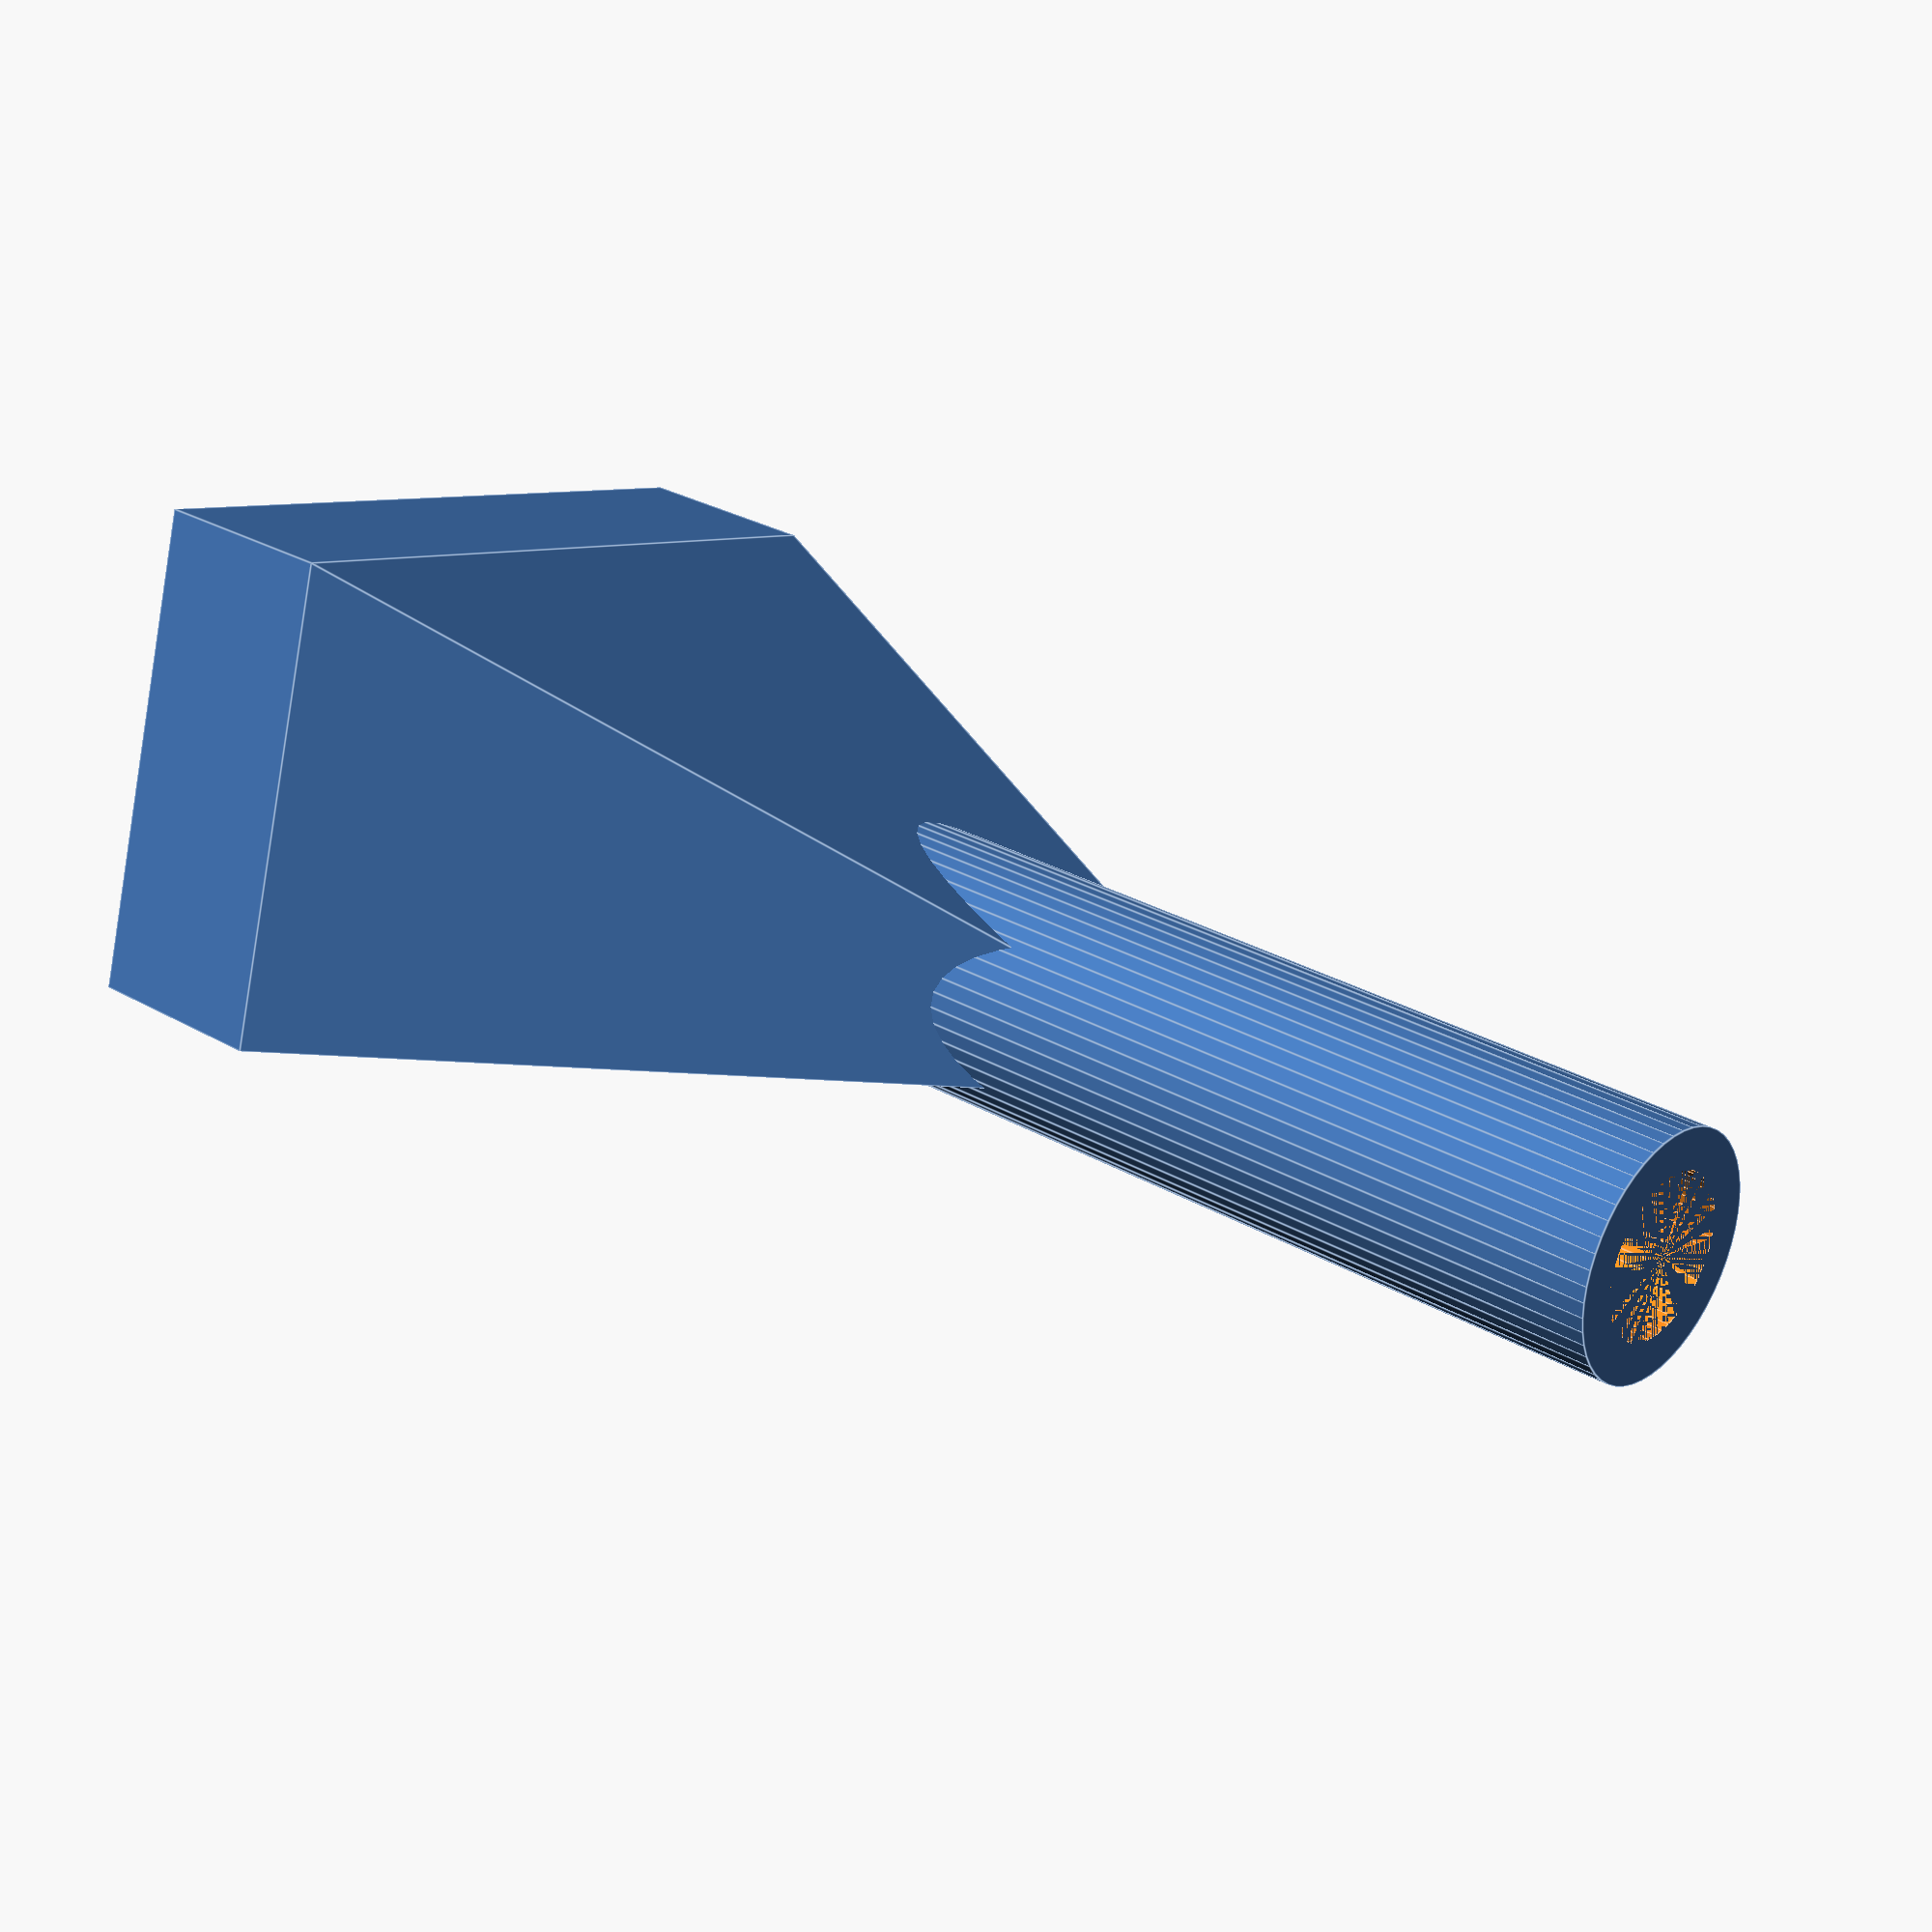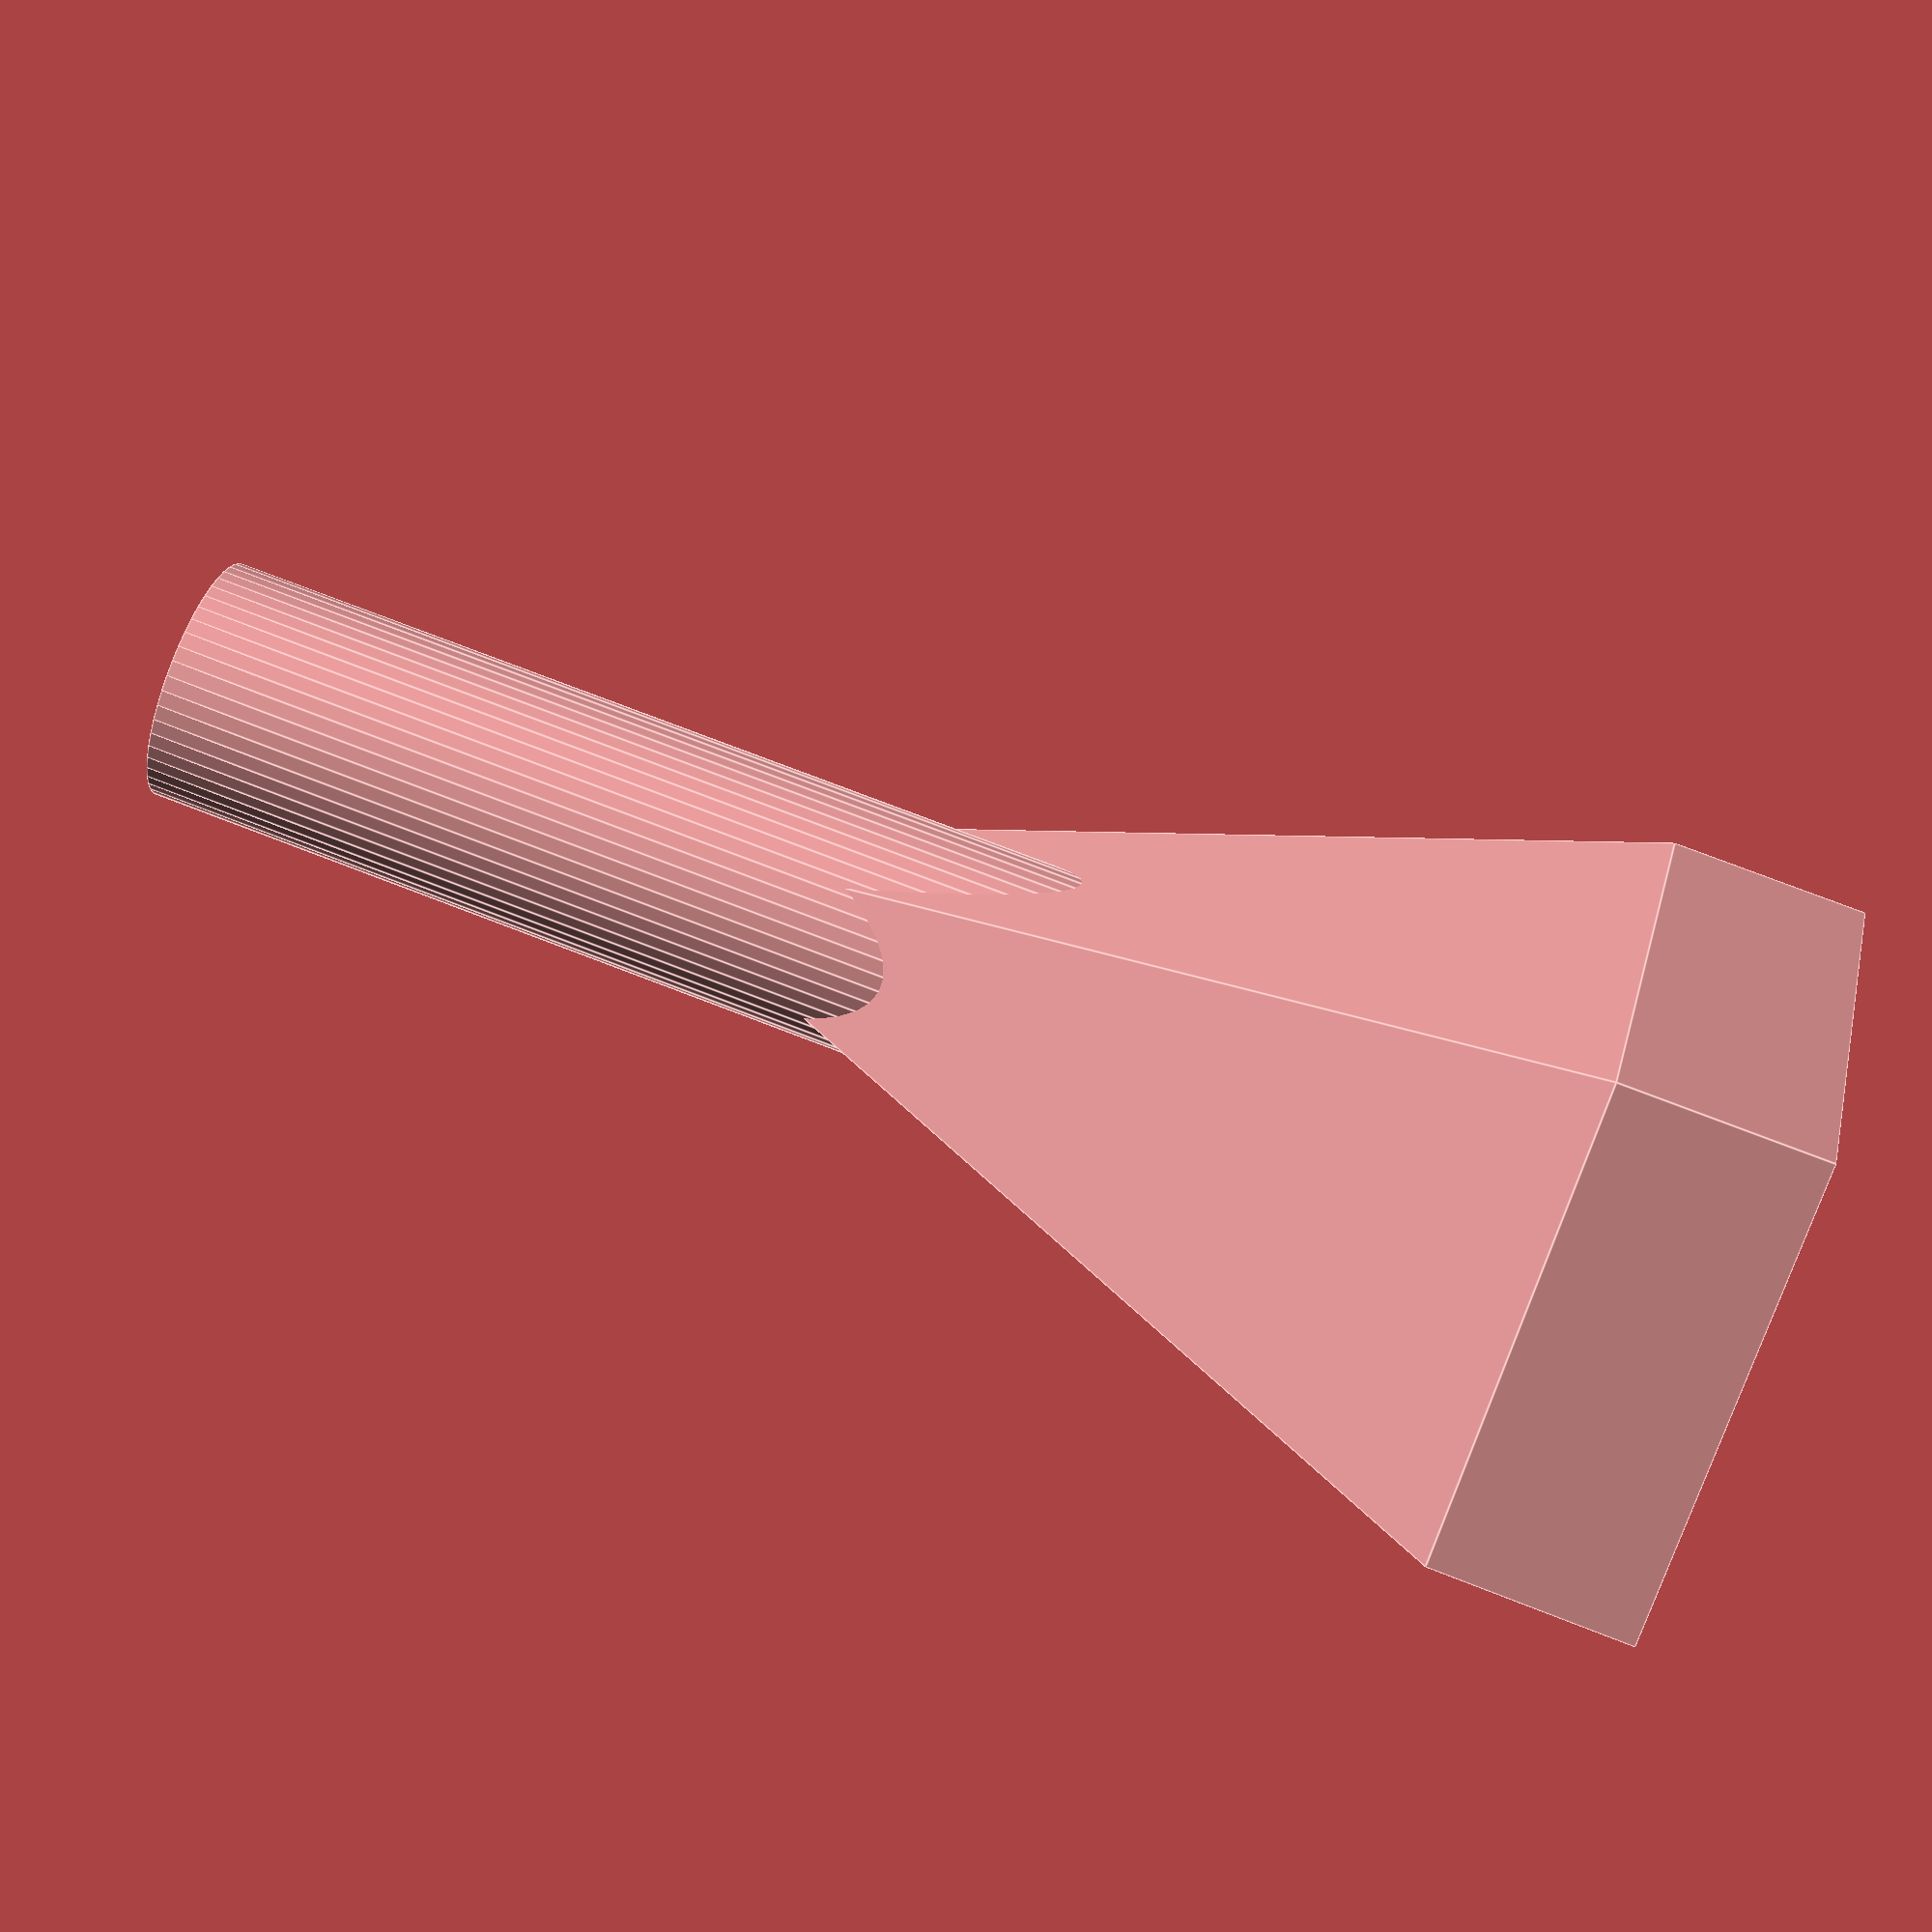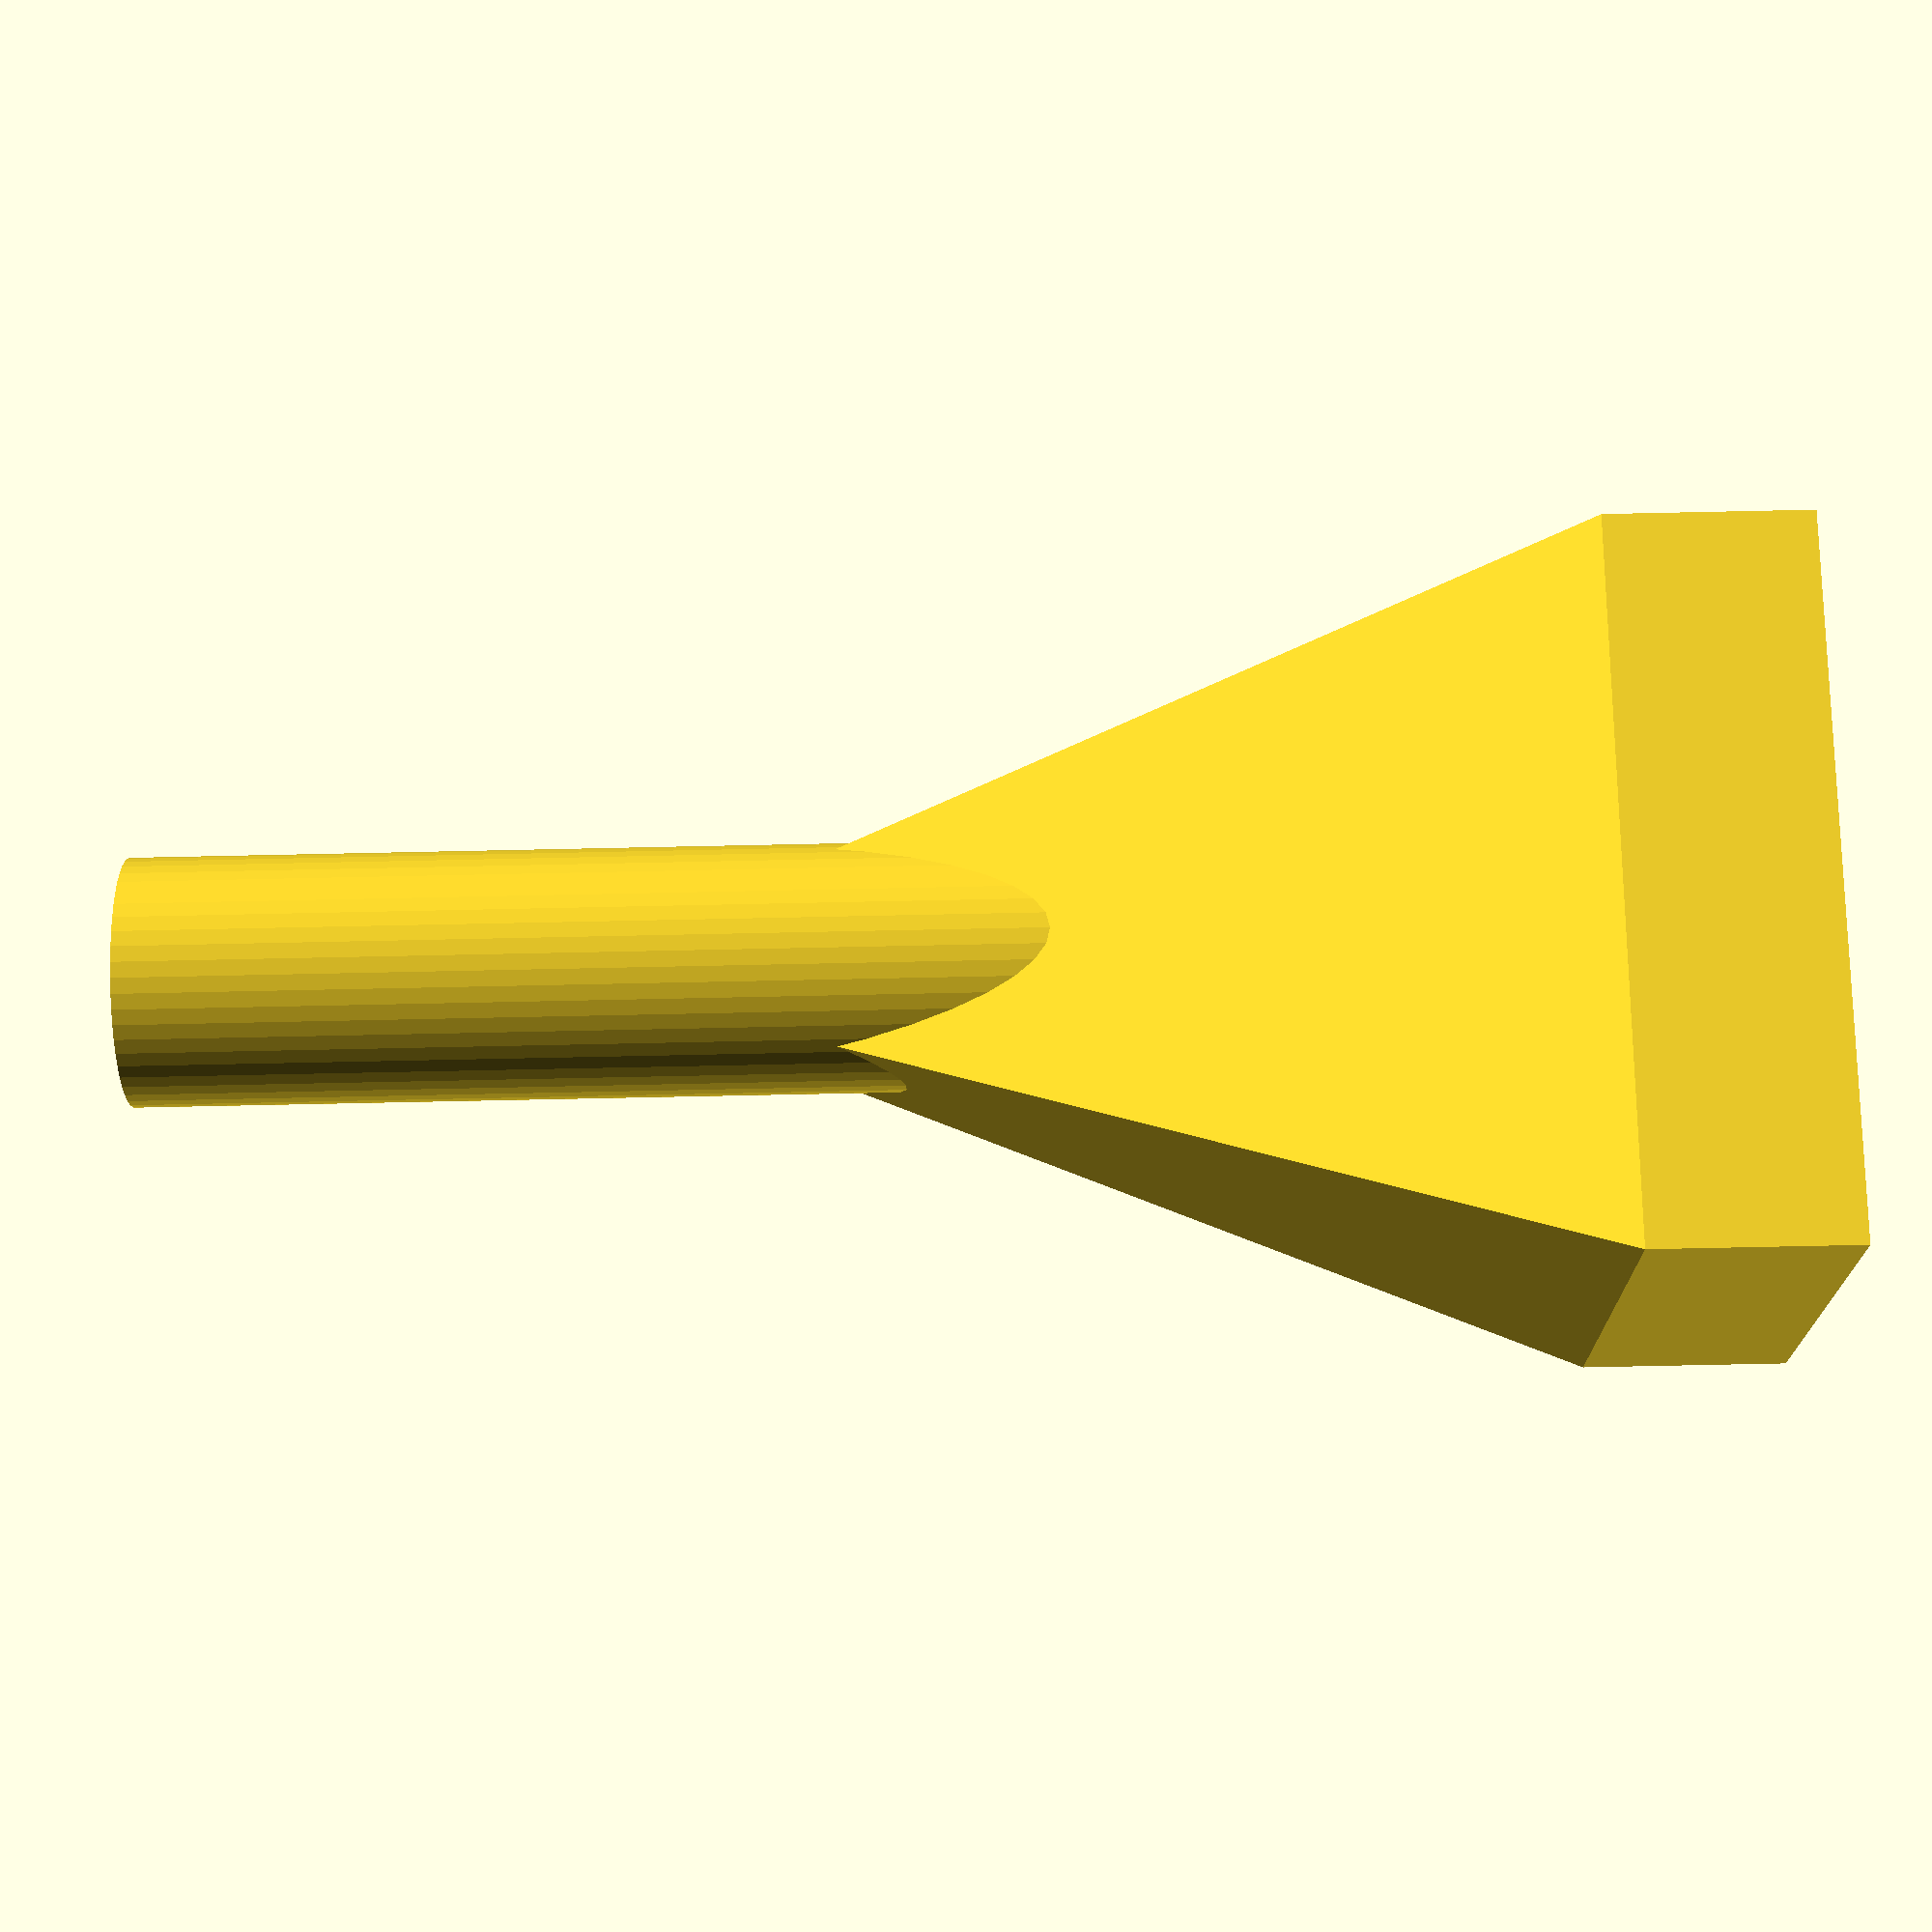
<openscad>
// Fan adapter for tube

$fn = 50;


module square_adapter(){
	t = 1;

	// Side vent
	d = 3;
	l = 15;
	h = 12.5;
	w = 17.55;

	// Tube holders
	r = 2.6;
	strain_relief_h = 8;
	difference(){
		union(){
		translate([w/2,l/2+r,-strain_relief_h+t+1])
			cylinder(h=strain_relief_h, r=r+2*t);
			cube([w,l,h]);
		}
		translate([w/2,l/2+r,-strain_relief_h+t+1])
		cylinder(h=strain_relief_h, r=r);

		translate([t,0,t])
			cube([w-2*t,l-t,h-2*t]);
	}
}

module triangular_adapter(){
	t = 1;
	in = 5;
	s1 = 12.5;
	s2 = 17.55;
	piramid_h = 25;
	r_out = 3;
	r_in = r_out -t;
	hose_h = piramid_h + 10;

	difference(){
		cube([s1,s2,in]);
		translate([t,t,0,])
		cube([s1 - 2*t,s2 - 2*t,in]);
	}
	translate([s1/2,s2/2,in])
	difference(){
		union(){
		polyhedron(
			points=[[s1/2,s2/2,0],[s1/2,-s2/2,0],[-s1/2,-s2/2,0],
					[-s1/2,s2/2,0],[0,0,piramid_h]],
			triangles=[[0,1,4],[1,2,4],[2,3,4],[3,0,4],[1,0,3],[2,1,3]]
		);
		cylinder(r=r_out,h=hose_h);
		}
		translate([0,0,-t])
		polyhedron(
			points=[[s1/2,s2/2,0],[s1/2,-s2/2,0],[-s1/2,-s2/2,0],
					[-s1/2,s2/2,0],[0,0,piramid_h]],
			triangles=[[0,1,4],[1,2,4],[2,3,4],[3,0,4],[1,0,3],[2,1,3]]
		);

		cylinder(r=r_in,h=hose_h);
	}

}

triangular_adapter();
</openscad>
<views>
elev=151.5 azim=285.8 roll=228.8 proj=p view=edges
elev=104.3 azim=35.1 roll=68.9 proj=p view=edges
elev=254.4 azim=57.6 roll=88.8 proj=p view=wireframe
</views>
